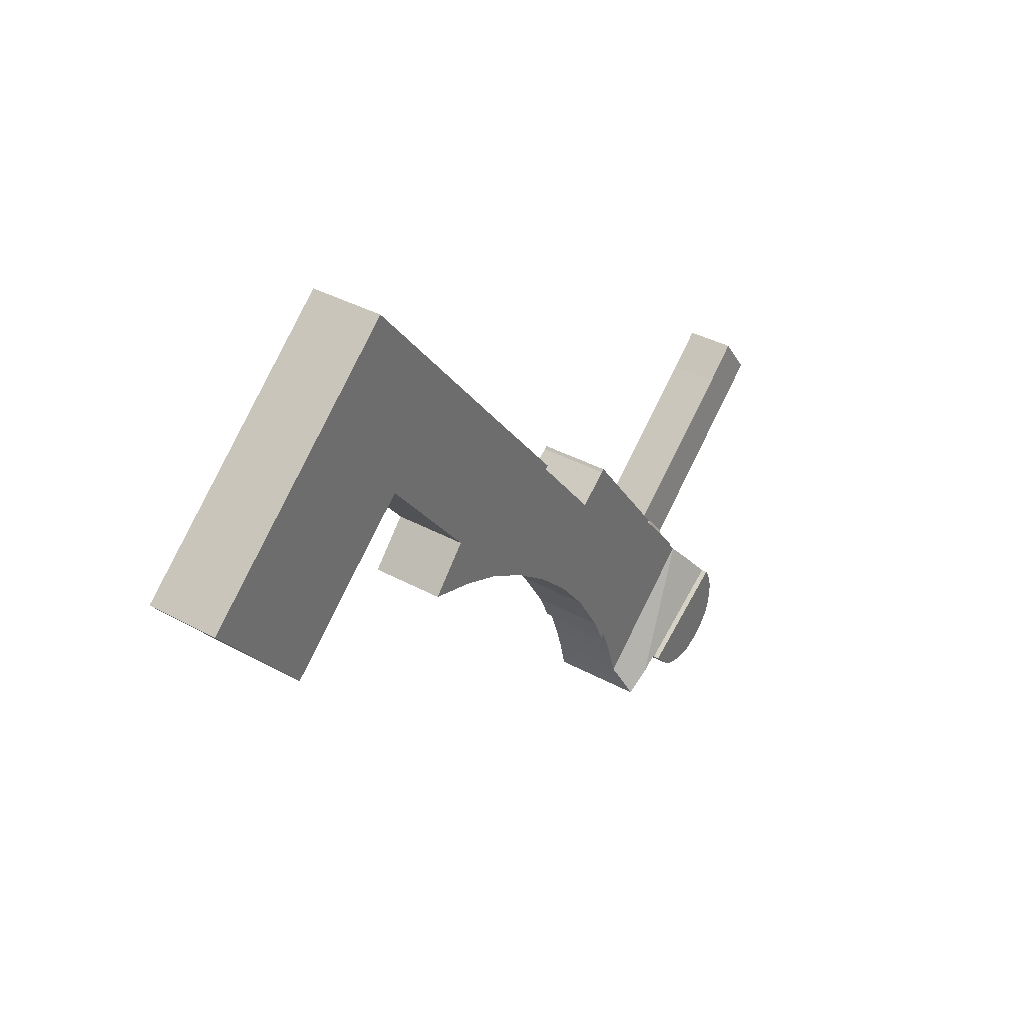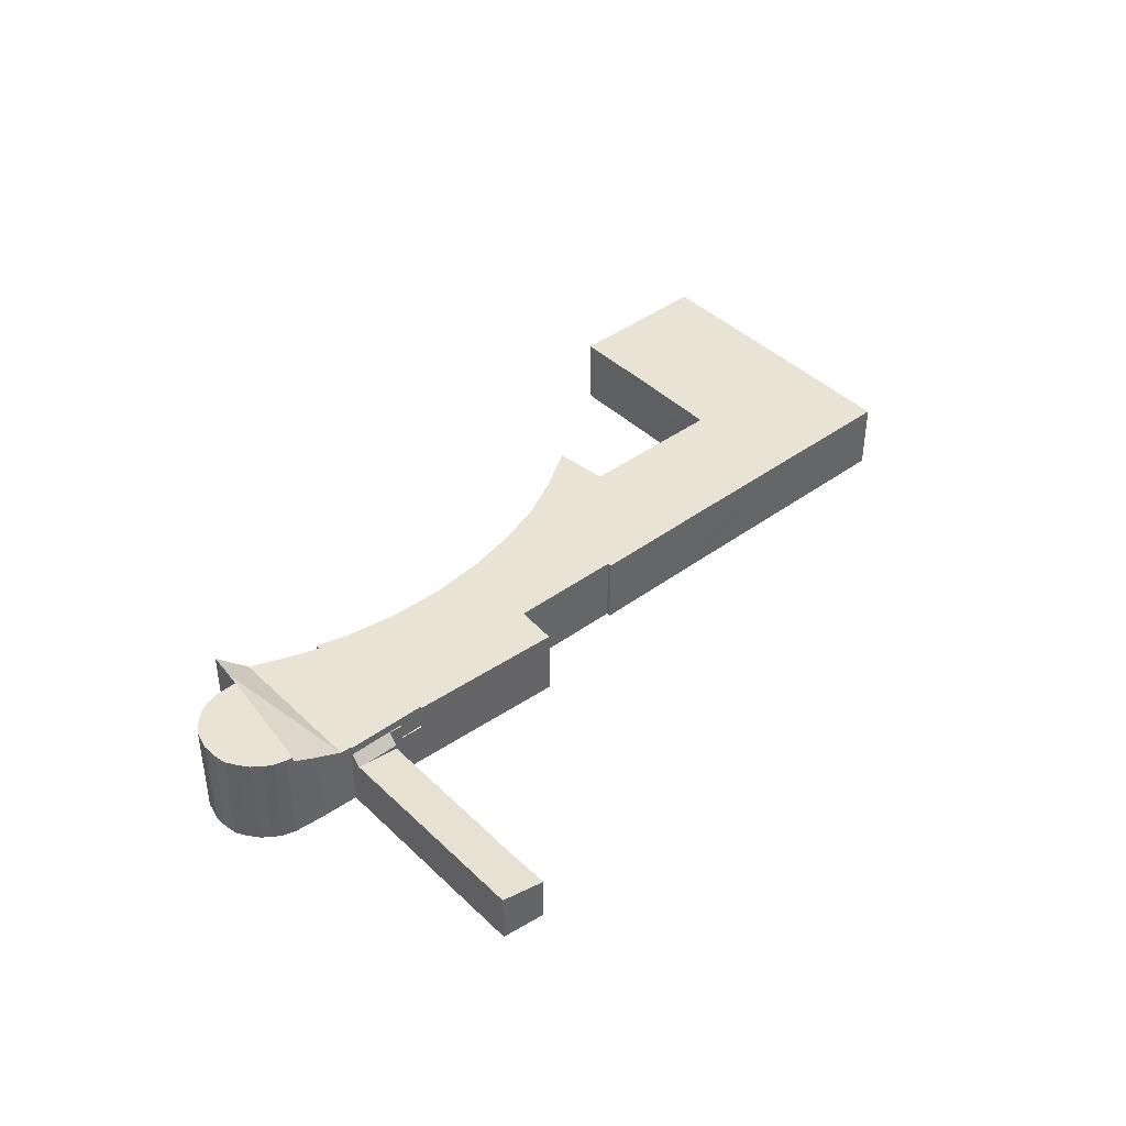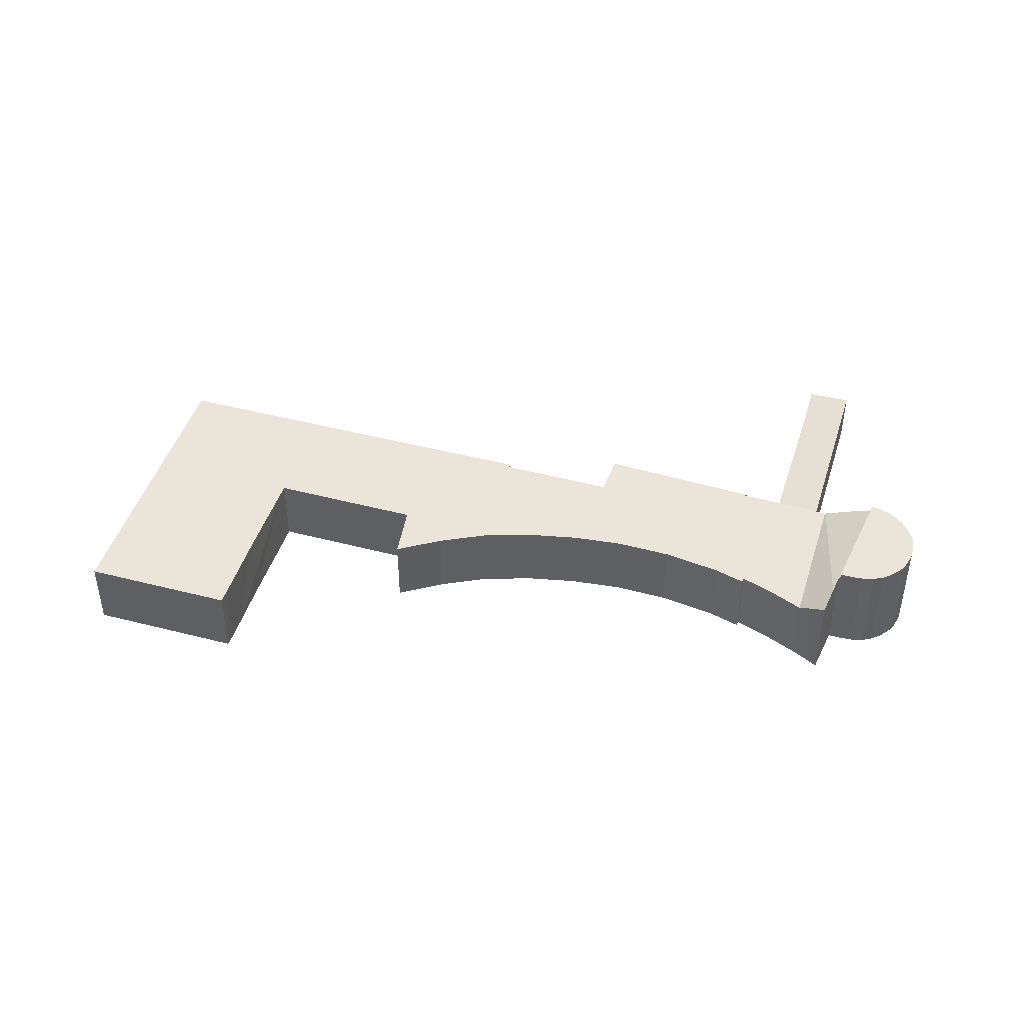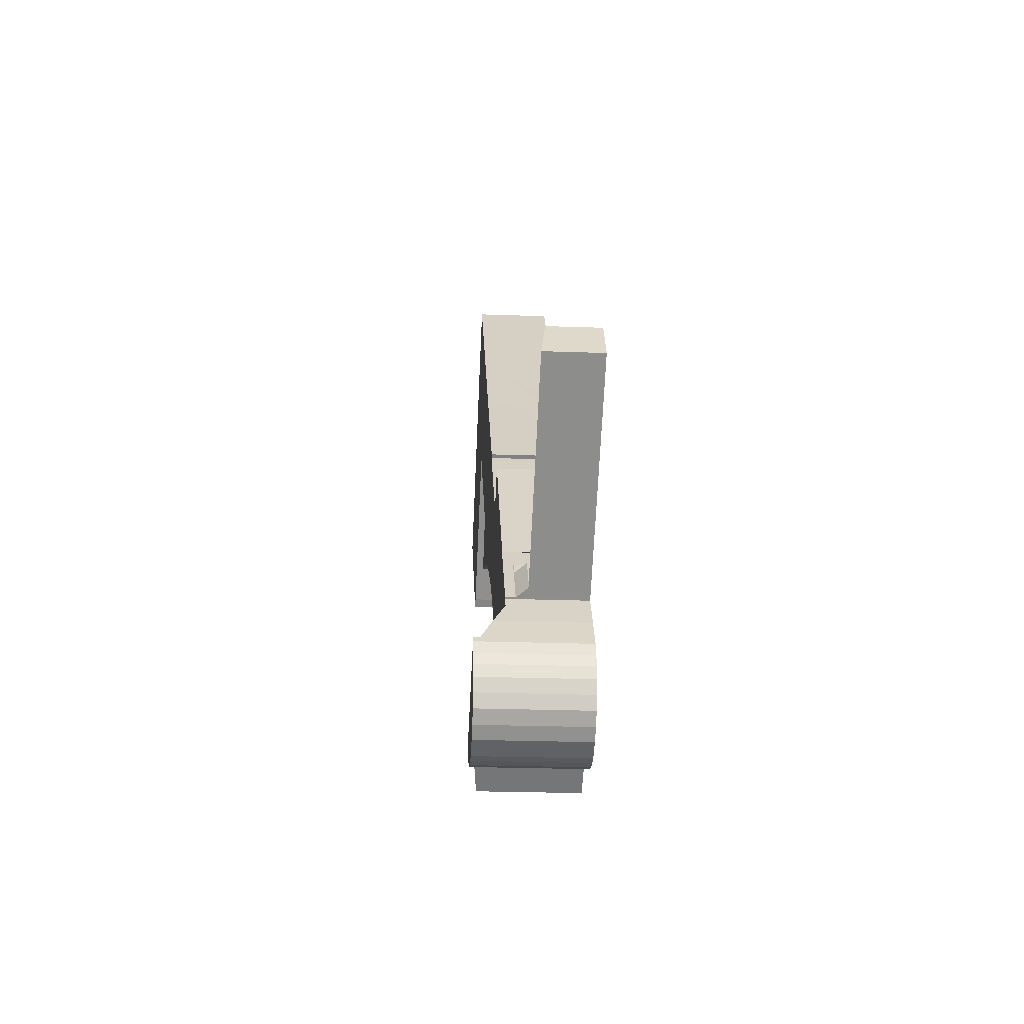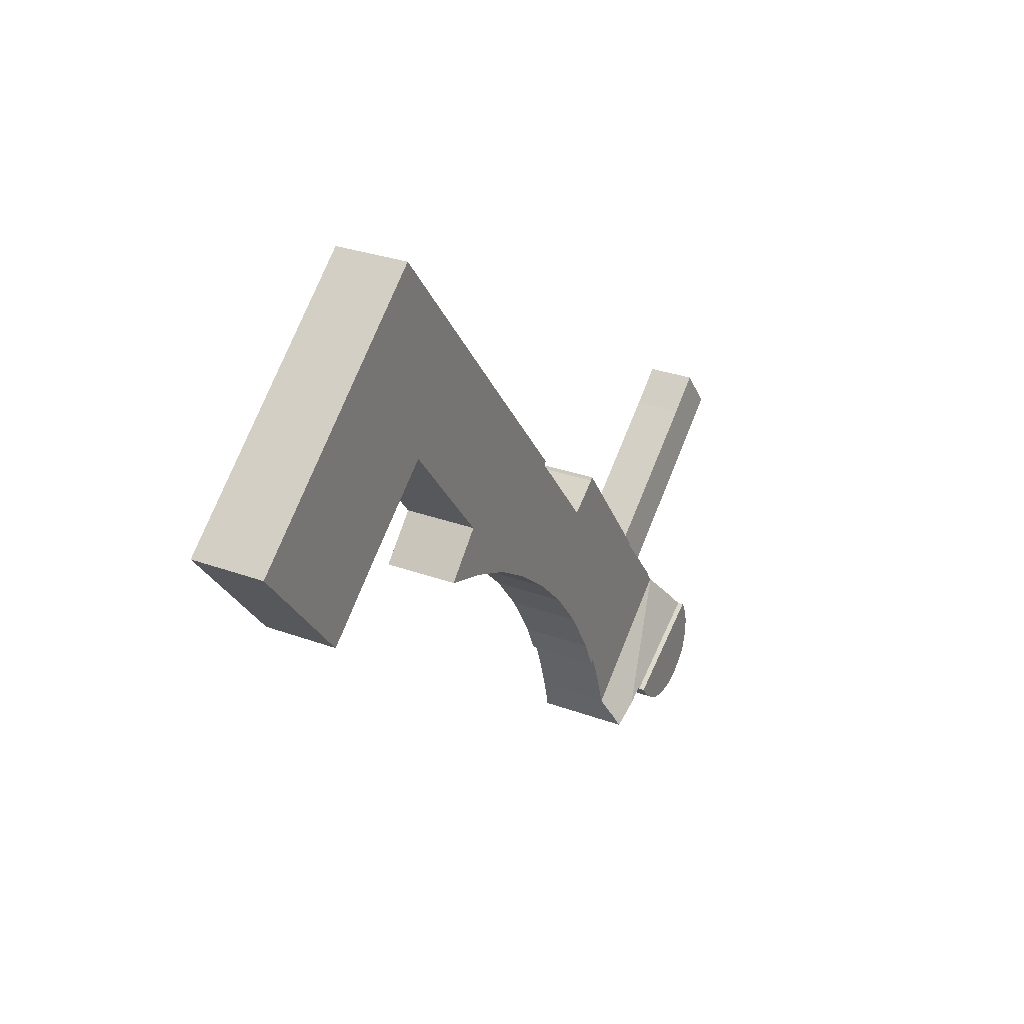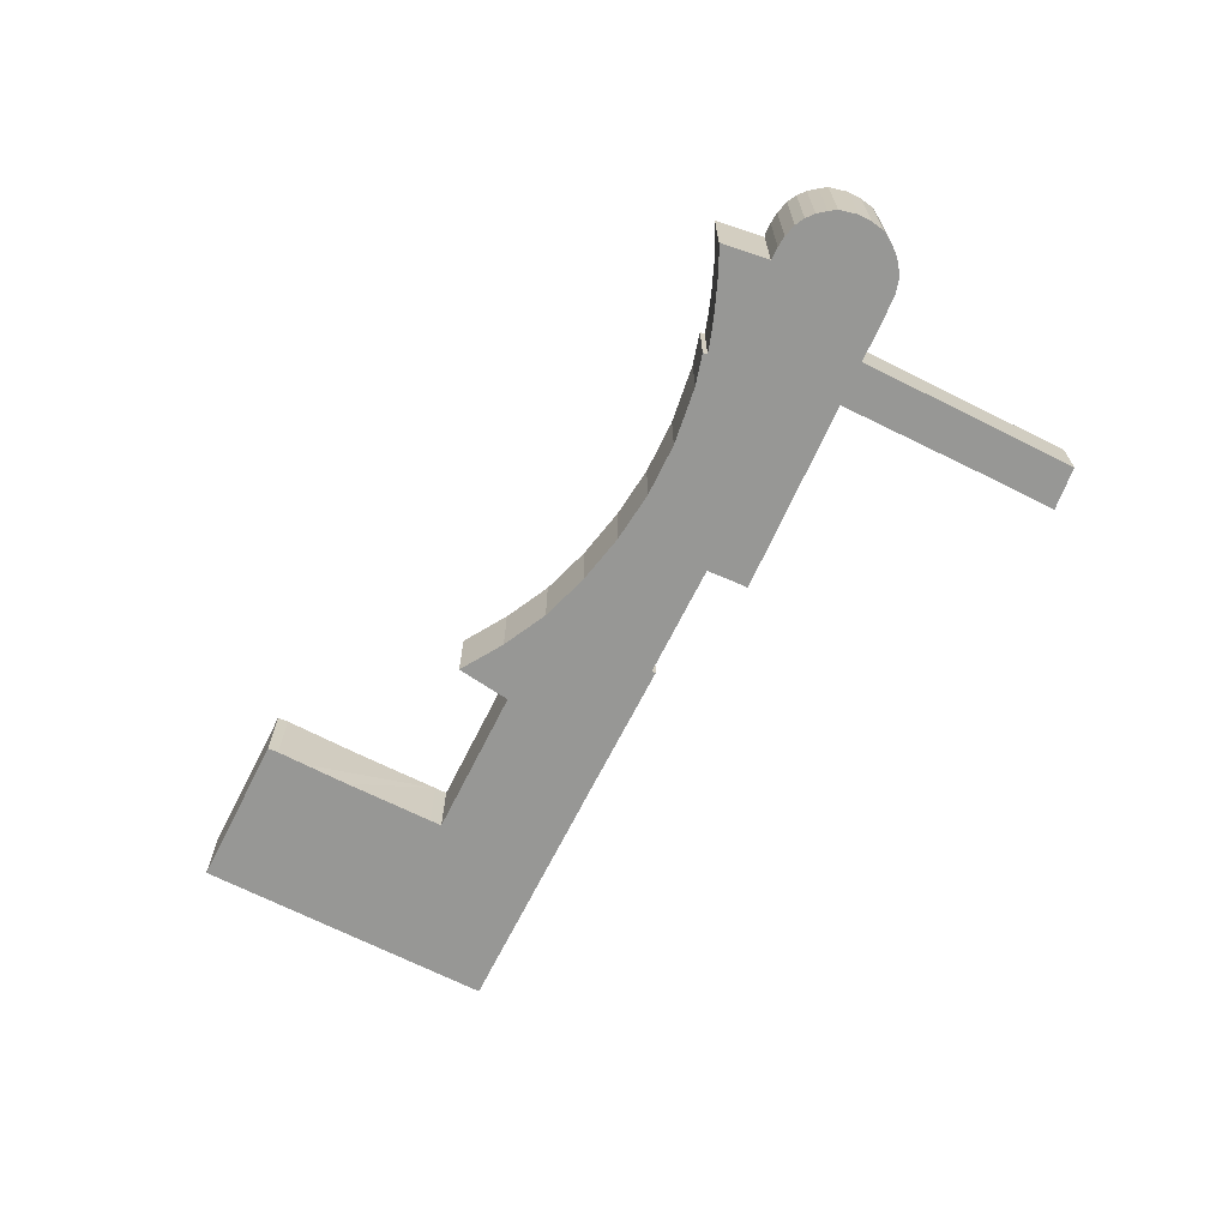
<metadata>
{"format":"obj","ext":"obj","renderer":"f3d","projection":"perspective","resolution":1024,"background":"white","views":[{"elev":37.2,"azim":125.2,"up":"+Z"},{"elev":42.3,"azim":-91.7,"up":"+Y"},{"elev":44.7,"azim":146.4,"up":"+Y"},{"elev":-24.9,"azim":-93.3,"up":"+Z"},{"elev":28.9,"azim":118.9,"up":"+Z"},{"elev":-68.1,"azim":-167.2,"up":"+Y"}]}
</metadata>
<code>
v  1.574 3.066 2.391
v  8.72 3.401 -7.186
v  0 3.397 2.08e-16
v  3.737 3.072 0.551
v  11.8 3.067 -6.001
v  10.62 3.401 -8.75
v  10.82 3.364 -8.5
v  12.43 3.066 -6.516
v  3.737 -3.374e-17 0.551
v  11.8 3.675e-16 -6.001
v  12.43 3.99e-16 -6.516
v  1.574 -1.464e-16 2.391
v  10.62 5.358e-16 -8.75
v  10.82 5.205e-16 -8.5
v  8.72 4.4e-16 -7.186
v  0 0 0
v  17.82 4.639 -15.61
v  10.71 4.658 -9.819
v  10.73 4.639 -9.797
v  16.27 6.05 -16.99
v  16.51 6.025 -17.14
v  18.36 4.639 -16.05
v  18.05 5.393 -17.22
v  17.89 5.878 -17.99
v  54.84 4.639 10.57
v  47.85 4.639 10.61
v  42.77 4.639 14.78
v  52 4.639 7.149
v  43.37 4.639 14.29
v  50.06 4.639 8.733
v  51.47 4.639 7.546
v  33.16 4.639 2.345
v  27.43 4.639 7.344
v  35.93 4.639 3.568
v  23.25 4.639 2.214
v  32.95 4.639 2.251
v  32.53 4.639 1.981
v  30.16 4.639 0.464
v  27.57 4.639 -1.61
v  22.73 4.639 1.581
v  27.18 4.639 -1.99
v  25.19 4.639 -3.933
v  20.91 4.639 2.921
v  20.71 4.639 3.066
v  20.19 4.639 -11.73
v  14.51 4.639 -4.958
v  21.01 4.639 -9.911
v  13.48 4.639 -6.223
v  11.1 4.639 -9.148
v  19.89 4.639 -11.66
v  20.15 4.639 -11.82
v  19.42 4.639 -12.82
v  18.98 4.639 -14.06
v  18.88 4.639 -14.38
v  11.18 4.639 -9.212
v  18.38 4.639 -15.97
v  14.3 4.639 -5.038
v  20.55 4.639 3.233
v  23 4.639 -6.658
v  43.94 4.639 26.67
v  37.05 4.639 19.4
v  43.4 4.639 27.12
v  49.79 4.639 21.8
v  58.3 4.639 14.74
v  58.2 4.639 14.63
v  58.13 4.639 14.54
v  42.7 4.639 14.7
v  32.91 4.639 14.38
v  36.63 4.639 7.282
v  31.54 4.639 12.72
v  27.22 4.639 7.496
v  36.57 4.639 7.204
v  36.96 4.639 6.785
v  39.01 4.639 4.585
v  8.76 6.094 -12.46
v  15.18 6.05 -16.32
v  15.12 6.094 -16.39
v  9.718 5.369 -11.11
v  8.76 7.626e-16 -12.46
v  9.718 6.8e-16 -11.11
v  10.71 6.012e-16 -9.819
v  11.18 5.641e-16 -9.212
v  10.73 5.999e-16 -9.797
v  11.1 5.602e-16 -9.148
v  14.51 3.036e-16 -4.958
v  13.48 3.81e-16 -6.223
v  14.3 3.085e-16 -5.038
v  20.55 -1.98e-16 3.233
v  22.73 -9.681e-17 1.581
v  27.43 -4.497e-16 7.344
v  23.25 -1.356e-16 2.214
v  27.22 -4.59e-16 7.496
v  31.54 -7.791e-16 12.72
v  32.91 -8.805e-16 14.38
v  37.05 -1.188e-15 19.4
v  43.4 -1.66e-15 27.12
v  20.15 7.239e-16 -11.82
v  19.89 7.138e-16 -11.66
v  17.89 1.102e-15 -17.99
v  16.27 1.04e-15 -16.99
v  15.18 9.991e-16 -16.32
v  16.51 1.05e-15 -17.14
v  15.12 1.004e-15 -16.39
v  52 -4.378e-16 7.149
v  51.47 -4.621e-16 7.546
v  50.06 -5.347e-16 8.733
v  47.85 -6.496e-16 10.61
v  43.37 -8.749e-16 14.29
v  42.77 -9.051e-16 14.78
v  39.01 -2.807e-16 4.585
v  35.93 -2.185e-16 3.568
v  36.57 -4.411e-16 7.204
v  36.96 -4.155e-16 6.785
v  20.71 -1.877e-16 3.066
v  20.91 -1.789e-16 2.921
v  43.94 -1.633e-15 26.67
v  49.79 -1.335e-15 21.8
v  58.3 -9.023e-16 14.74
v  42.7 -9.004e-16 14.7
v  36.63 -4.459e-16 7.282
v  32.95 -1.378e-16 2.251
v  33.16 -1.436e-16 2.345
v  30.16 -2.841e-17 0.464
v  32.53 -1.213e-16 1.981
v  27.57 9.858e-17 -1.61
v  25.19 2.408e-16 -3.933
v  27.18 1.219e-16 -1.99
v  23 4.077e-16 -6.658
v  21.01 6.069e-16 -9.911
v  20.19 7.181e-16 -11.73
v  58.2 -8.957e-16 14.63
v  58.13 -8.902e-16 14.54
v  54.84 -6.473e-16 10.57
v  19.42 7.849e-16 -12.82
v  18.98 8.608e-16 -14.06
v  18.38 9.78e-16 -15.97
v  18.88 8.803e-16 -14.38
v  18.05 1.054e-15 -17.22
v  18.36 9.83e-16 -16.05
v  12.43 3.364 -6.516
v  12.9 4.034 -6.894
v  11.1 4.065 -9.148
v  13.48 4.065 -6.223
v  10.62 3.364 -8.75
v  13.43 3.999 -6.186
v  12.9 4.221e-16 -6.894
v  13.43 3.788e-16 -6.186
v  13.48 2.963 -6.223
v  14.3 2.963 -5.038
v  14.51 2.963 -4.958
v  13.43 2.963 -6.186
v  13.44 6.455 -18.02
v  14.65 6.455 -16.98
v  14.14 6.455 -17.51
v  15.12 6.455 -16.39
v  8.76 6.455 -12.46
v  12.82 6.455 -18.28
v  12.16 6.455 -18.4
v  11.44 6.455 -18.39
v  10.86 6.455 -18.33
v  9.769 6.455 -17.81
v  9.087 6.455 -17.22
v  8.499 6.455 -16.53
v  8.231 6.455 -15.74
v  8.067 6.455 -14.94
v  8.083 6.455 -14.21
v  8.193 6.455 -13.57
v  8.533 6.455 -12.78
v  14.65 1.04e-15 -16.98
v  14.14 1.072e-15 -17.51
v  13.44 1.103e-15 -18.02
v  12.82 1.119e-15 -18.28
v  11.44 1.126e-15 -18.39
v  10.86 1.122e-15 -18.33
v  12.16 1.126e-15 -18.4
v  9.769 1.09e-15 -17.81
v  9.087 1.054e-15 -17.22
v  8.499 1.012e-15 -16.53
v  8.231 9.641e-16 -15.74
v  8.067 9.147e-16 -14.94
v  8.083 8.704e-16 -14.21
v  8.193 8.307e-16 -13.57
v  8.533 7.822e-16 -12.78
g defaultobject
f 1 2 3
f 2 1 4
f 2 4 5
f 2 5 6
f 6 5 7
f 7 5 8
f 9 5 4
f 5 9 10
f 5 10 8
f 8 10 11
f 1 9 4
f 9 1 12
f 11 7 8
f 7 11 6
f 6 11 13
f 13 11 14
f 13 2 6
f 2 13 3
f 3 13 15
f 3 15 16
f 16 1 3
f 1 16 12
f 10 14 11
f 14 10 13
f 13 10 15
f 15 10 9
f 15 9 16
f 16 9 12
f 17 18 19
f 18 17 20
f 20 17 21
f 21 17 22
f 21 22 23
f 21 23 24
f 25 26 27
f 26 25 28
f 27 26 29
f 26 28 30
f 30 28 31
f 32 33 34
f 33 32 35
f 35 32 36
f 35 36 37
f 35 37 38
f 35 38 39
f 35 39 40
f 40 39 41
f 40 41 42
f 40 42 43
f 43 42 44
f 45 46 47
f 46 45 48
f 48 45 49
f 49 45 50
f 50 45 51
f 49 50 52
f 49 52 53
f 49 53 54
f 49 54 55
f 55 54 56
f 55 56 19
f 19 56 22
f 19 22 17
f 44 57 58
f 57 44 46
f 46 44 42
f 46 42 59
f 46 59 47
f 60 61 62
f 61 60 63
f 61 63 64
f 61 64 65
f 61 65 66
f 61 66 25
f 61 25 27
f 61 27 67
f 61 67 68
f 68 67 69
f 68 69 70
f 70 69 71
f 71 69 72
f 71 72 73
f 71 73 74
f 71 74 34
f 71 34 33
f 75 76 77
f 76 18 20
f 18 76 75
f 18 75 78
f 79 78 75
f 78 79 80
f 80 18 78
f 18 80 19
f 19 80 55
f 55 80 81
f 55 81 82
f 82 81 83
f 84 48 49
f 48 84 46
f 46 84 85
f 85 84 86
f 87 58 57
f 58 87 88
f 89 35 40
f 35 89 33
f 33 89 90
f 90 89 91
f 92 70 71
f 70 92 93
f 70 93 68
f 68 93 61
f 61 93 94
f 61 94 95
f 61 95 62
f 62 95 96
f 97 50 51
f 50 97 98
f 99 21 24
f 21 99 20
f 20 99 76
f 76 99 100
f 76 100 101
f 100 99 102
f 103 75 77
f 75 103 79
f 82 49 55
f 49 82 84
f 90 71 33
f 71 90 92
f 104 31 28
f 31 104 105
f 105 30 31
f 30 105 26
f 26 105 106
f 26 106 29
f 29 106 107
f 29 107 108
f 29 108 27
f 27 108 109
f 110 34 74
f 34 110 111
f 85 57 46
f 57 85 87
f 112 73 72
f 73 112 74
f 74 112 110
f 110 112 113
f 88 44 58
f 44 88 114
f 114 43 44
f 43 114 40
f 40 114 89
f 89 114 115
f 96 60 62
f 60 96 63
f 63 96 116
f 63 116 117
f 63 117 64
f 64 117 118
f 109 67 27
f 67 109 69
f 69 109 119
f 69 119 120
f 69 120 72
f 72 120 112
f 111 32 34
f 32 111 36
f 36 111 121
f 121 111 122
f 121 37 36
f 37 121 38
f 38 121 123
f 123 121 124
f 123 39 38
f 39 123 125
f 125 41 39
f 41 125 42
f 42 125 126
f 126 125 127
f 126 59 42
f 59 126 128
f 128 47 59
f 47 128 129
f 129 45 47
f 45 129 51
f 51 129 97
f 97 129 130
f 76 103 77
f 103 76 101
f 118 65 64
f 65 118 66
f 66 118 25
f 25 118 28
f 28 118 131
f 28 131 104
f 104 131 132
f 104 132 133
f 98 52 50
f 52 98 134
f 134 53 52
f 53 134 135
f 135 54 53
f 54 135 56
f 56 135 136
f 136 135 137
f 136 22 56
f 22 138 23
f 138 22 136
f 138 136 139
f 23 99 24
f 99 23 138
f 103 80 79
f 80 103 101
f 80 101 100
f 80 100 102
f 80 102 99
f 80 99 138
f 80 138 81
f 81 138 139
f 81 139 136
f 81 136 137
f 81 137 83
f 83 137 82
f 82 137 84
f 84 137 86
f 86 137 135
f 86 135 134
f 86 134 98
f 86 98 97
f 86 97 130
f 86 130 129
f 86 129 85
f 127 114 126
f 114 127 115
f 115 127 89
f 89 127 125
f 89 125 91
f 91 125 123
f 91 123 90
f 90 123 124
f 90 124 121
f 90 121 122
f 90 122 111
f 104 106 105
f 106 104 133
f 106 133 107
f 107 133 108
f 108 133 109
f 109 133 95
f 95 133 96
f 96 133 132
f 96 132 131
f 96 131 116
f 116 131 117
f 117 131 118
f 90 93 92
f 93 90 111
f 93 111 112
f 112 111 110
f 112 110 113
f 93 112 120
f 93 120 119
f 93 119 94
f 94 119 95
f 95 119 109
f 85 88 87
f 88 85 129
f 88 129 128
f 88 128 126
f 88 126 114
f 140 141 7
f 142 141 143
f 141 142 144
f 141 144 7
f 143 141 145
f 140 146 141
f 146 140 11
f 145 86 143
f 86 145 147
f 146 145 141
f 145 146 147
f 13 7 144
f 7 13 140
f 140 13 11
f 11 13 14
f 86 142 143
f 142 86 84
f 84 144 142
f 144 84 13
f 86 146 84
f 146 86 147
f 84 146 11
f 84 11 14
f 84 14 13
f 148 149 150
f 149 148 151
f 147 149 151
f 149 147 87
f 87 150 149
f 150 87 85
f 85 148 150
f 148 85 86
f 86 151 148
f 151 86 147
f 147 85 87
f 85 147 86
f 152 153 154
f 153 152 155
f 155 152 156
f 156 152 157
f 156 157 158
f 156 158 159
f 156 159 160
f 156 160 161
f 156 161 162
f 156 162 163
f 156 163 164
f 156 164 165
f 156 165 166
f 156 166 167
f 156 167 168
f 79 155 156
f 155 79 103
f 103 153 155
f 153 103 169
f 169 154 153
f 154 169 170
f 170 152 154
f 152 170 171
f 171 157 152
f 157 171 172
f 173 160 159
f 160 173 174
f 172 158 157
f 158 172 175
f 175 159 158
f 159 175 173
f 174 161 160
f 161 174 176
f 176 162 161
f 162 176 177
f 177 163 162
f 163 177 178
f 178 164 163
f 164 178 179
f 179 165 164
f 165 179 180
f 180 166 165
f 166 180 181
f 181 167 166
f 167 181 182
f 182 168 167
f 168 182 183
f 183 156 168
f 156 183 79
f 79 169 103
f 169 79 170
f 170 79 171
f 171 79 172
f 172 79 175
f 175 79 173
f 173 79 174
f 174 79 176
f 176 79 177
f 177 79 178
f 178 79 179
f 179 79 183
f 179 183 182
f 179 182 180
f 180 182 181

</code>
